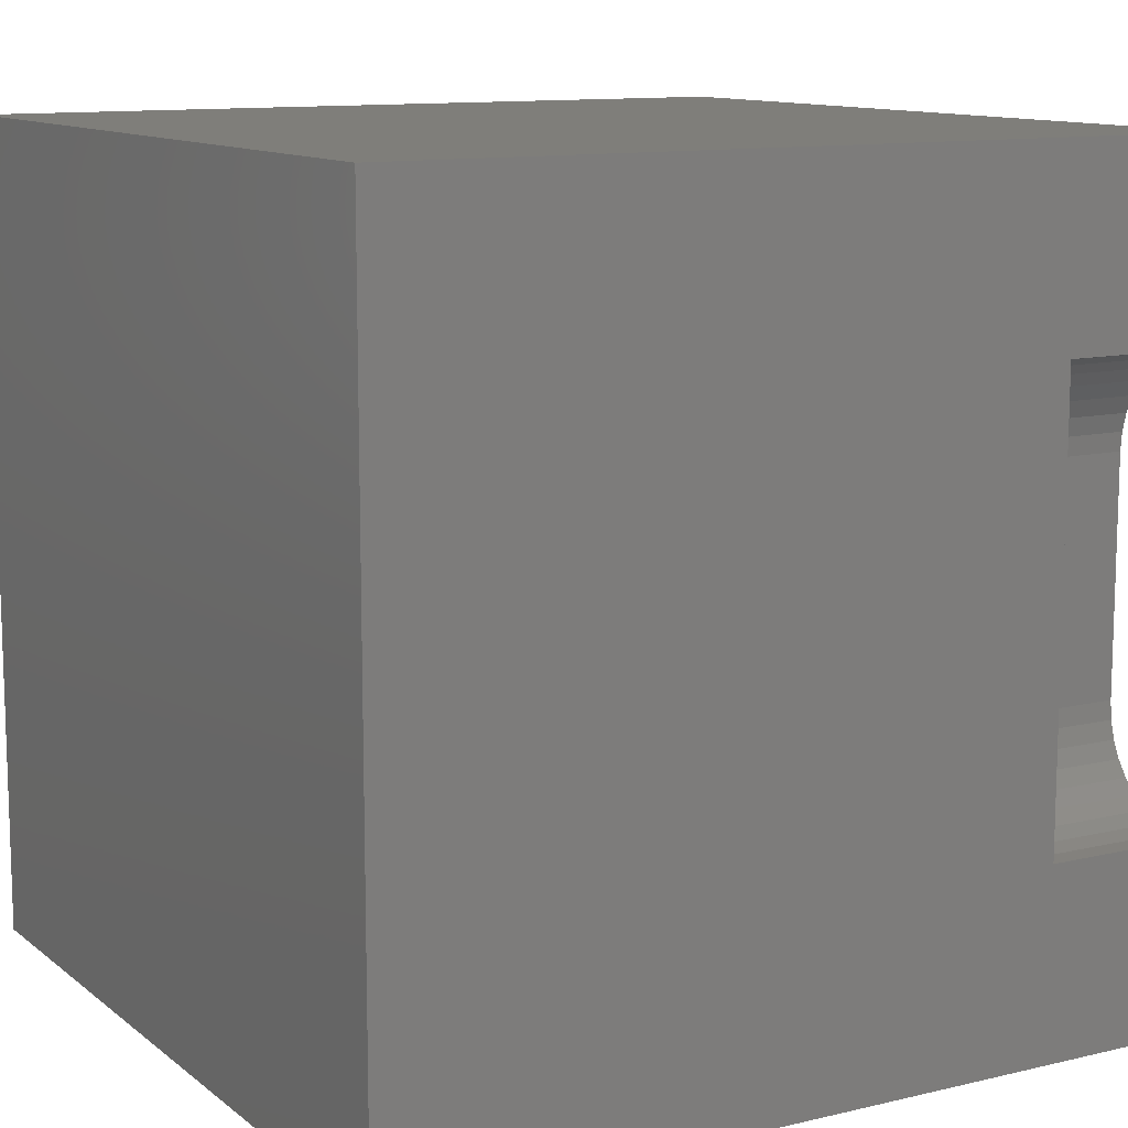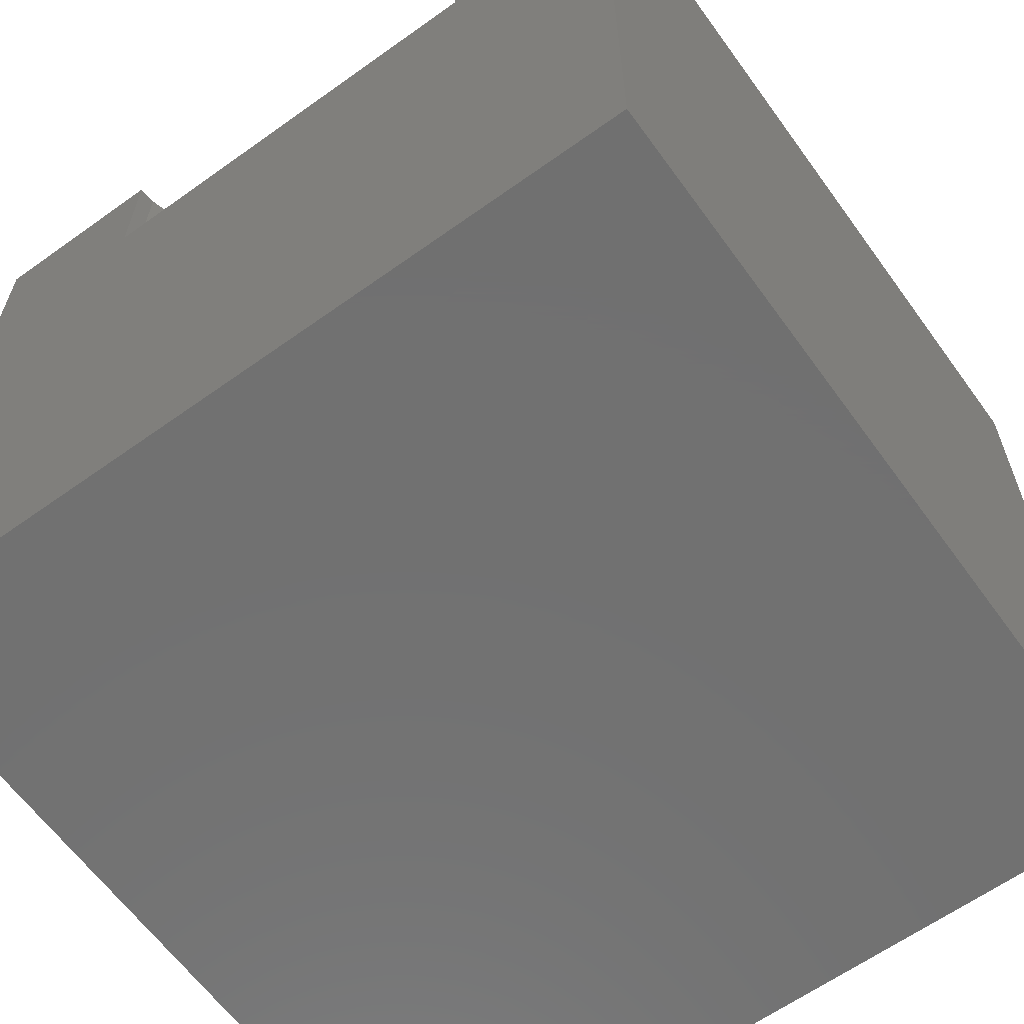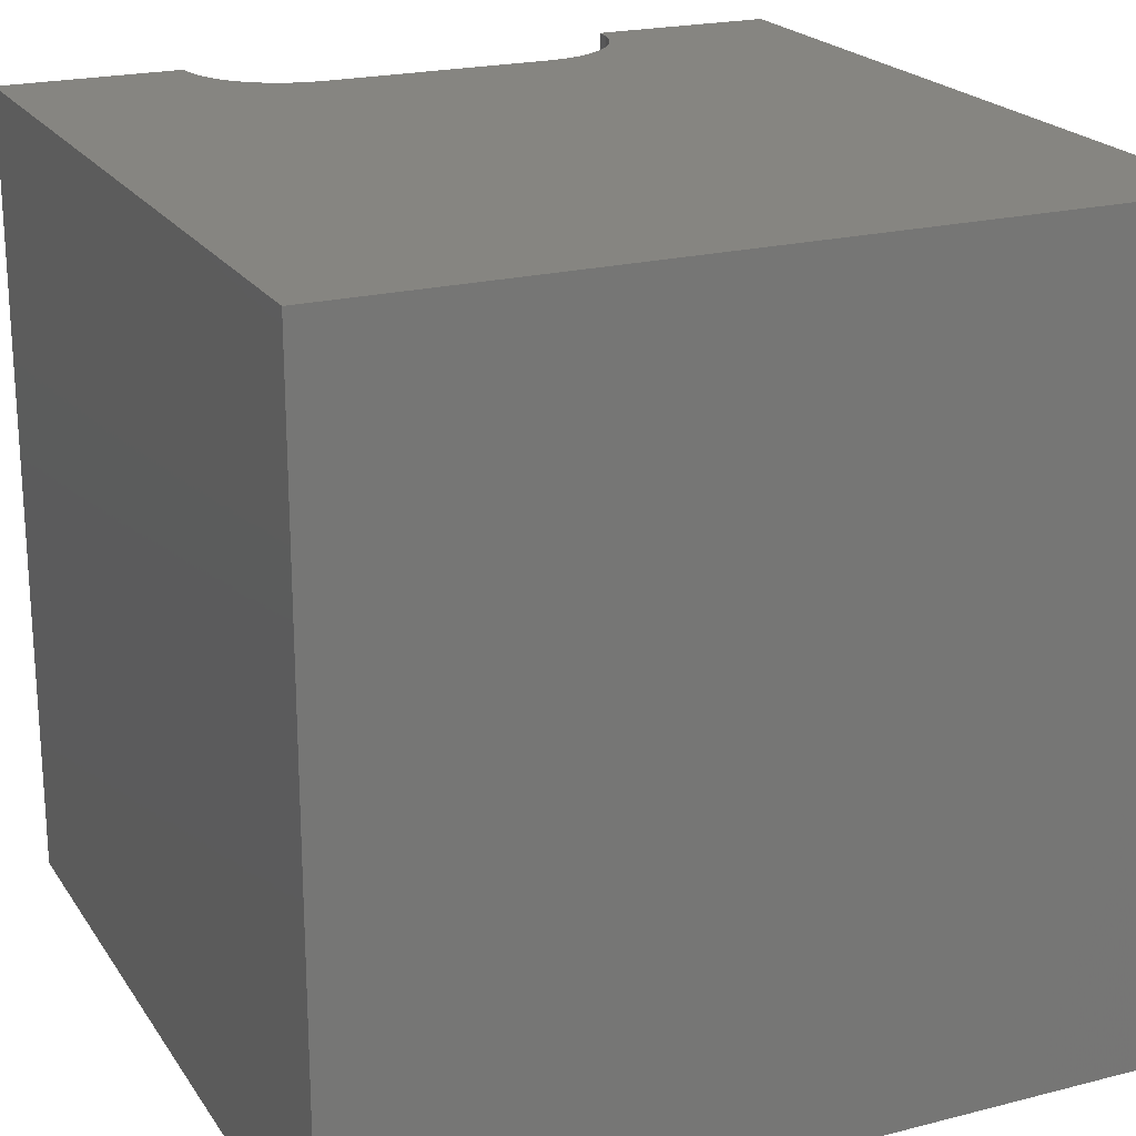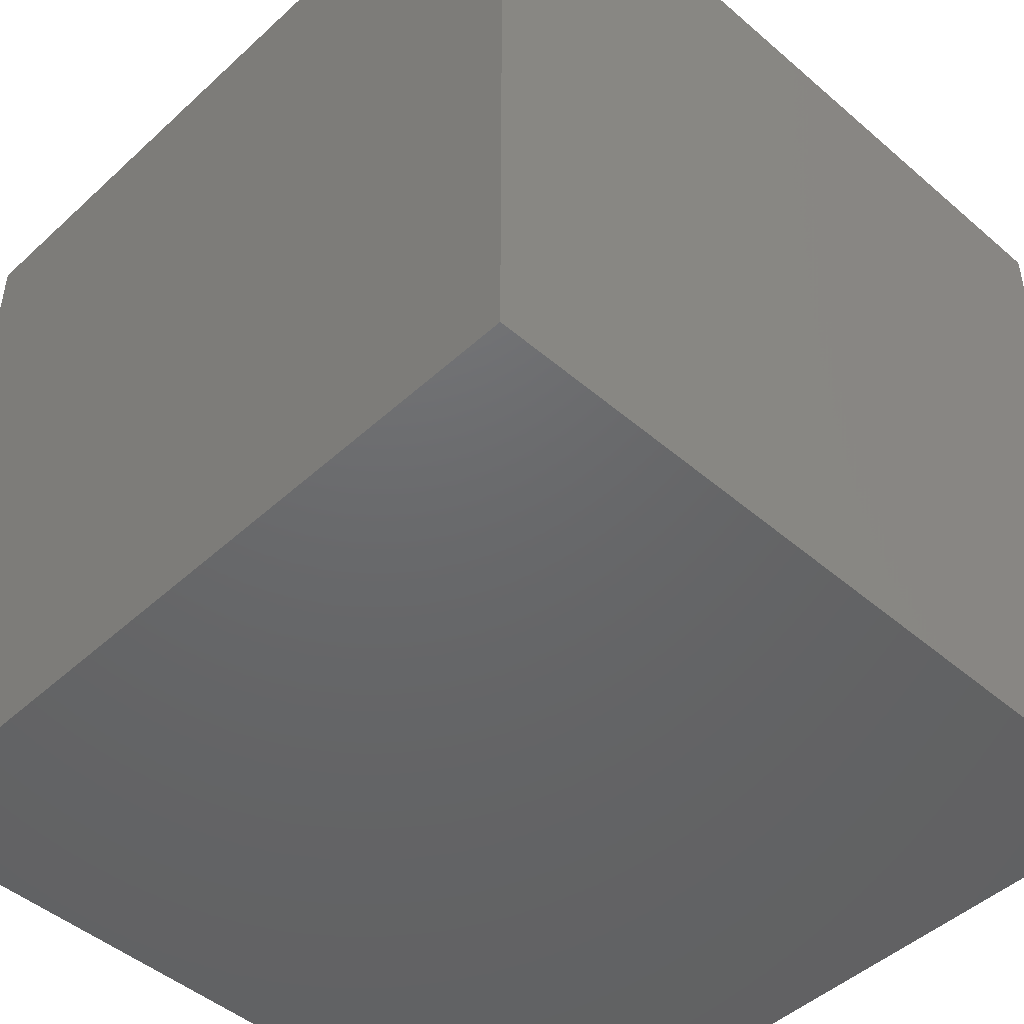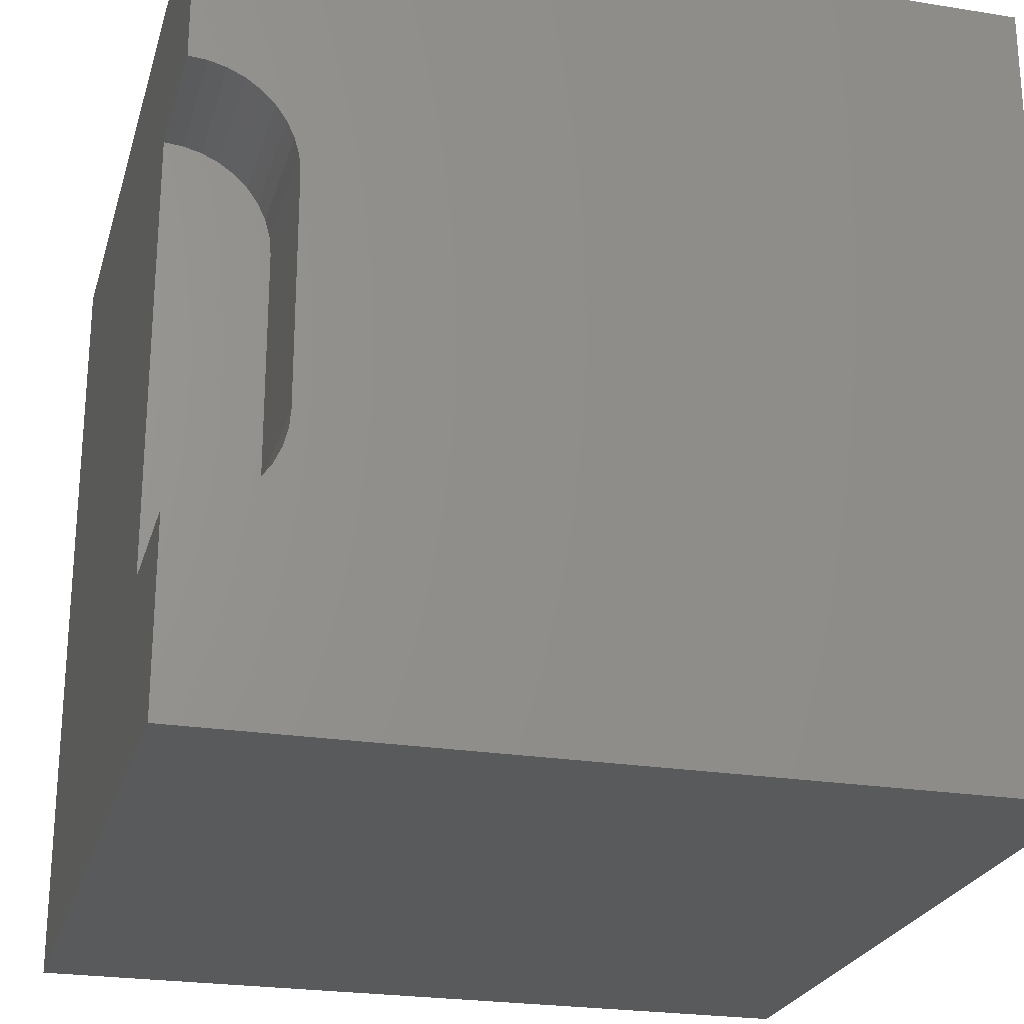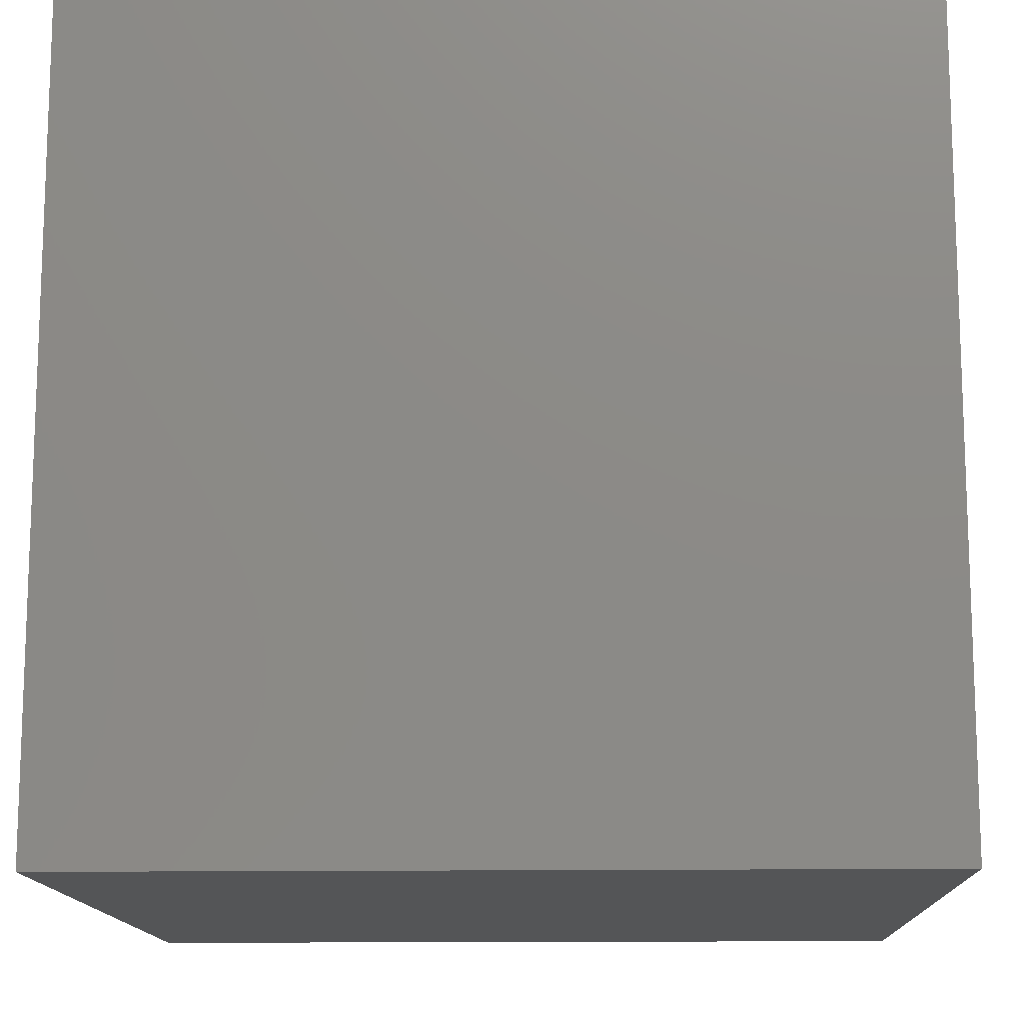
<metadata>
{"format":"stl","ext":"stl","renderer":"f3d","projection":"perspective","resolution":1024,"background":"white","views":[{"elev":11.5,"azim":-119.9,"up":"+Y"},{"elev":-62.8,"azim":-54.1,"up":"+Z"},{"elev":21.2,"azim":65.5,"up":"+Z"},{"elev":-47.2,"azim":135.9,"up":"+Z"},{"elev":-24.2,"azim":-14.9,"up":"+Y"},{"elev":-13.4,"azim":1.9,"up":"+Z"}]}
</metadata>
<code>
# stl→obj: 52 verts, 92 faces
v 0 0 10
v 0 2.28 10
v 0 2.28 8.173
v 0 7.72 10
v 0 10 10
v 0 7.72 8.173
v 0 10 0
v 0 0 0
v 0.2251 2.3 10
v 7.936e-17 7.72 10
v 0.2251 7.7 10
v 1.122 7.072 10
v 1.218 6.867 10
v 10 10 10
v 10 0 10
v 0.9928 2.743 10
v 0.8331 2.583 10
v 0.4433 2.358 10
v 0.9928 7.257 10
v 0.648 2.454 10
v 1.276 3.351 10
v 1.218 3.133 10
v 1.122 2.928 10
v 0.4433 7.642 10
v 0.648 7.546 10
v 0.8331 7.417 10
v 1.276 6.649 10
v 1.296 6.424 10
v 1.296 3.576 10
v 10 10 0
v 10 0 0
v 0.2251 7.7 8.173
v 7.936e-17 7.72 8.173
v 1.296 6.424 8.173
v 0.8331 7.417 8.173
v 0.648 7.546 8.173
v 1.276 6.649 8.173
v 1.296 3.576 8.173
v -2.381e-16 2.28 8.173
v 0.2251 2.3 8.173
v 0.4433 2.358 8.173
v 0.648 2.454 8.173
v 1.276 3.351 8.173
v 0.4433 7.642 8.173
v 0.8331 2.583 8.173
v 0.9928 2.743 8.173
v 1.218 6.867 8.173
v 1.122 7.072 8.173
v 0.9928 7.257 8.173
v 1.122 2.928 8.173
v 1.218 3.133 8.173
v -2.381e-16 2.28 10
f 1 2 3
f 4 5 6
f 6 5 7
f 6 7 3
f 3 7 8
f 3 8 1
f 9 2 1
f 5 10 11
f 12 13 14
f 15 16 17
f 9 1 18
f 12 14 19
f 15 17 1
f 1 17 20
f 1 20 18
f 21 22 15
f 15 22 23
f 15 23 16
f 11 24 5
f 5 24 25
f 5 25 14
f 14 25 26
f 14 26 19
f 13 27 14
f 14 27 28
f 14 28 15
f 15 28 29
f 15 29 21
f 30 14 31
f 31 14 15
f 7 30 8
f 8 30 31
f 14 30 5
f 5 30 7
f 31 15 8
f 8 15 1
f 32 33 34
f 35 36 37
f 34 33 38
f 38 33 39
f 38 39 40
f 40 41 38
f 38 41 42
f 38 42 43
f 37 36 34
f 34 36 44
f 34 44 32
f 42 45 46
f 47 48 37
f 37 48 49
f 37 49 35
f 46 50 42
f 42 50 51
f 42 51 43
f 39 52 9
f 39 9 40
f 40 9 18
f 40 18 41
f 41 18 20
f 41 20 42
f 42 20 17
f 42 17 45
f 45 17 16
f 45 16 46
f 46 16 23
f 46 23 50
f 50 23 22
f 50 22 51
f 51 22 21
f 51 21 43
f 43 21 29
f 43 29 38
f 34 28 27
f 34 27 37
f 37 27 13
f 37 13 47
f 47 13 12
f 47 12 48
f 48 12 19
f 48 19 49
f 49 19 26
f 49 26 35
f 35 26 25
f 35 25 36
f 36 25 24
f 36 24 44
f 44 24 11
f 44 11 32
f 32 11 10
f 32 10 33
f 34 38 28
f 28 38 29

</code>
